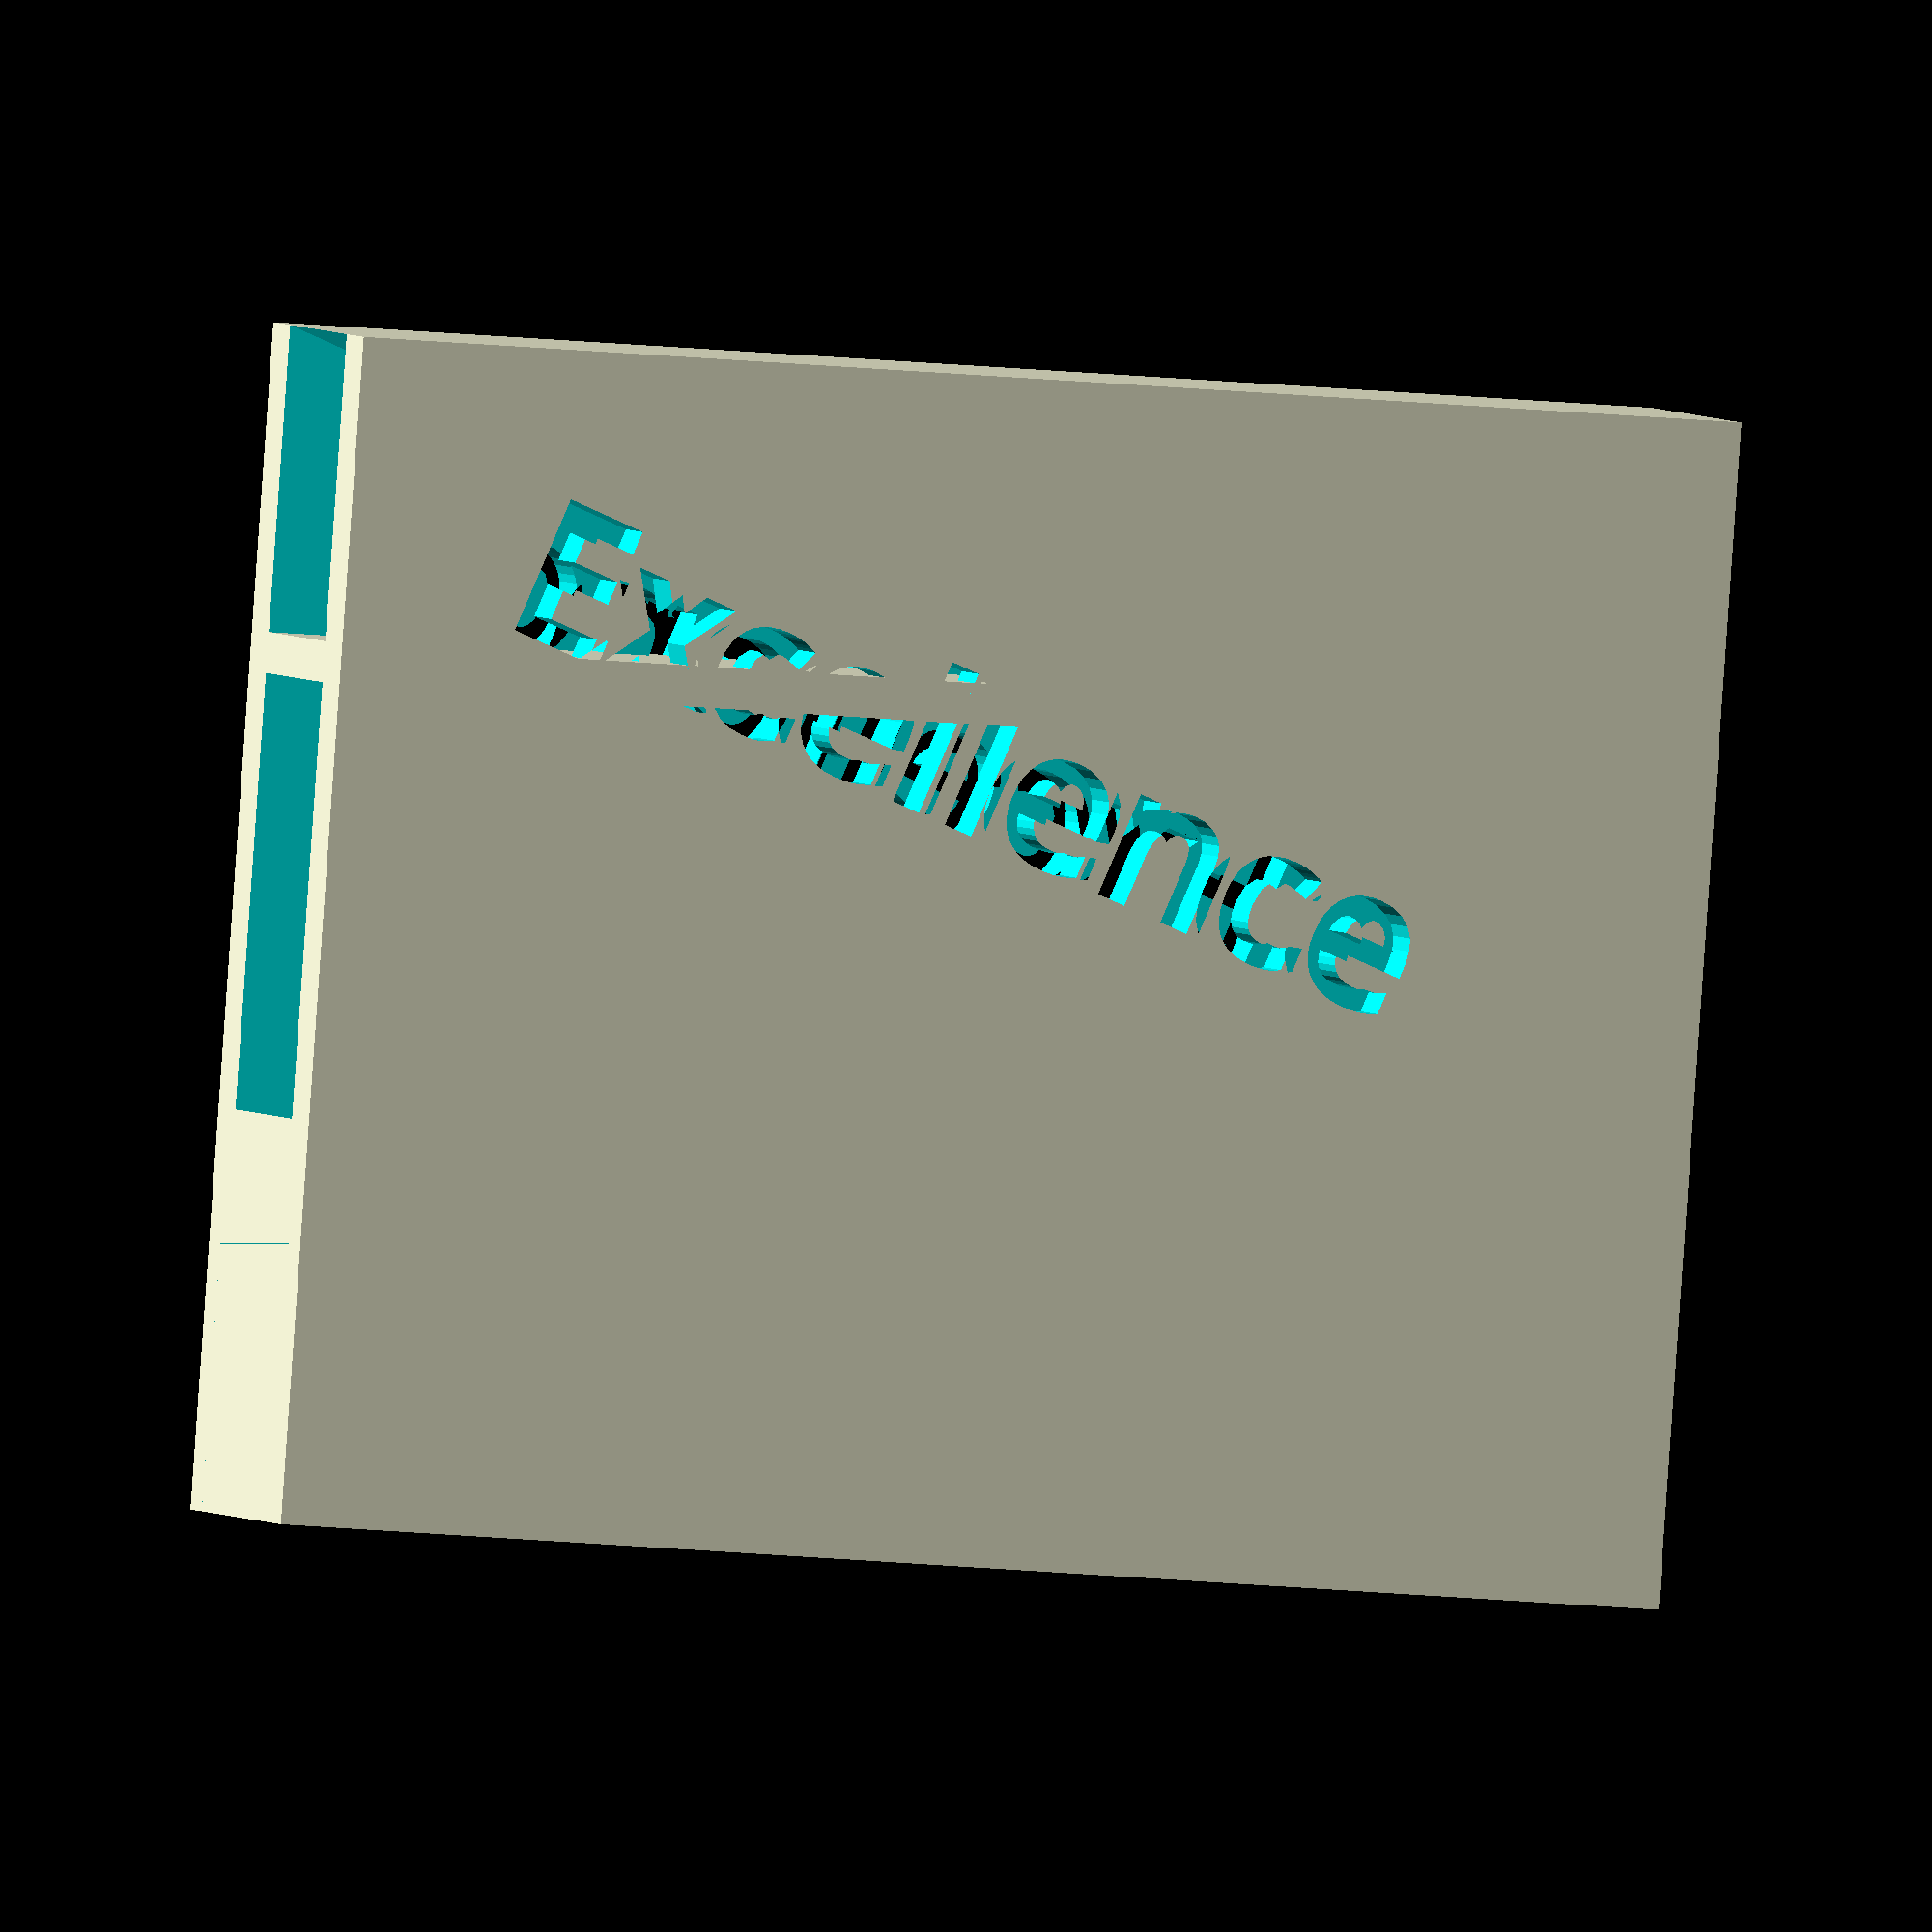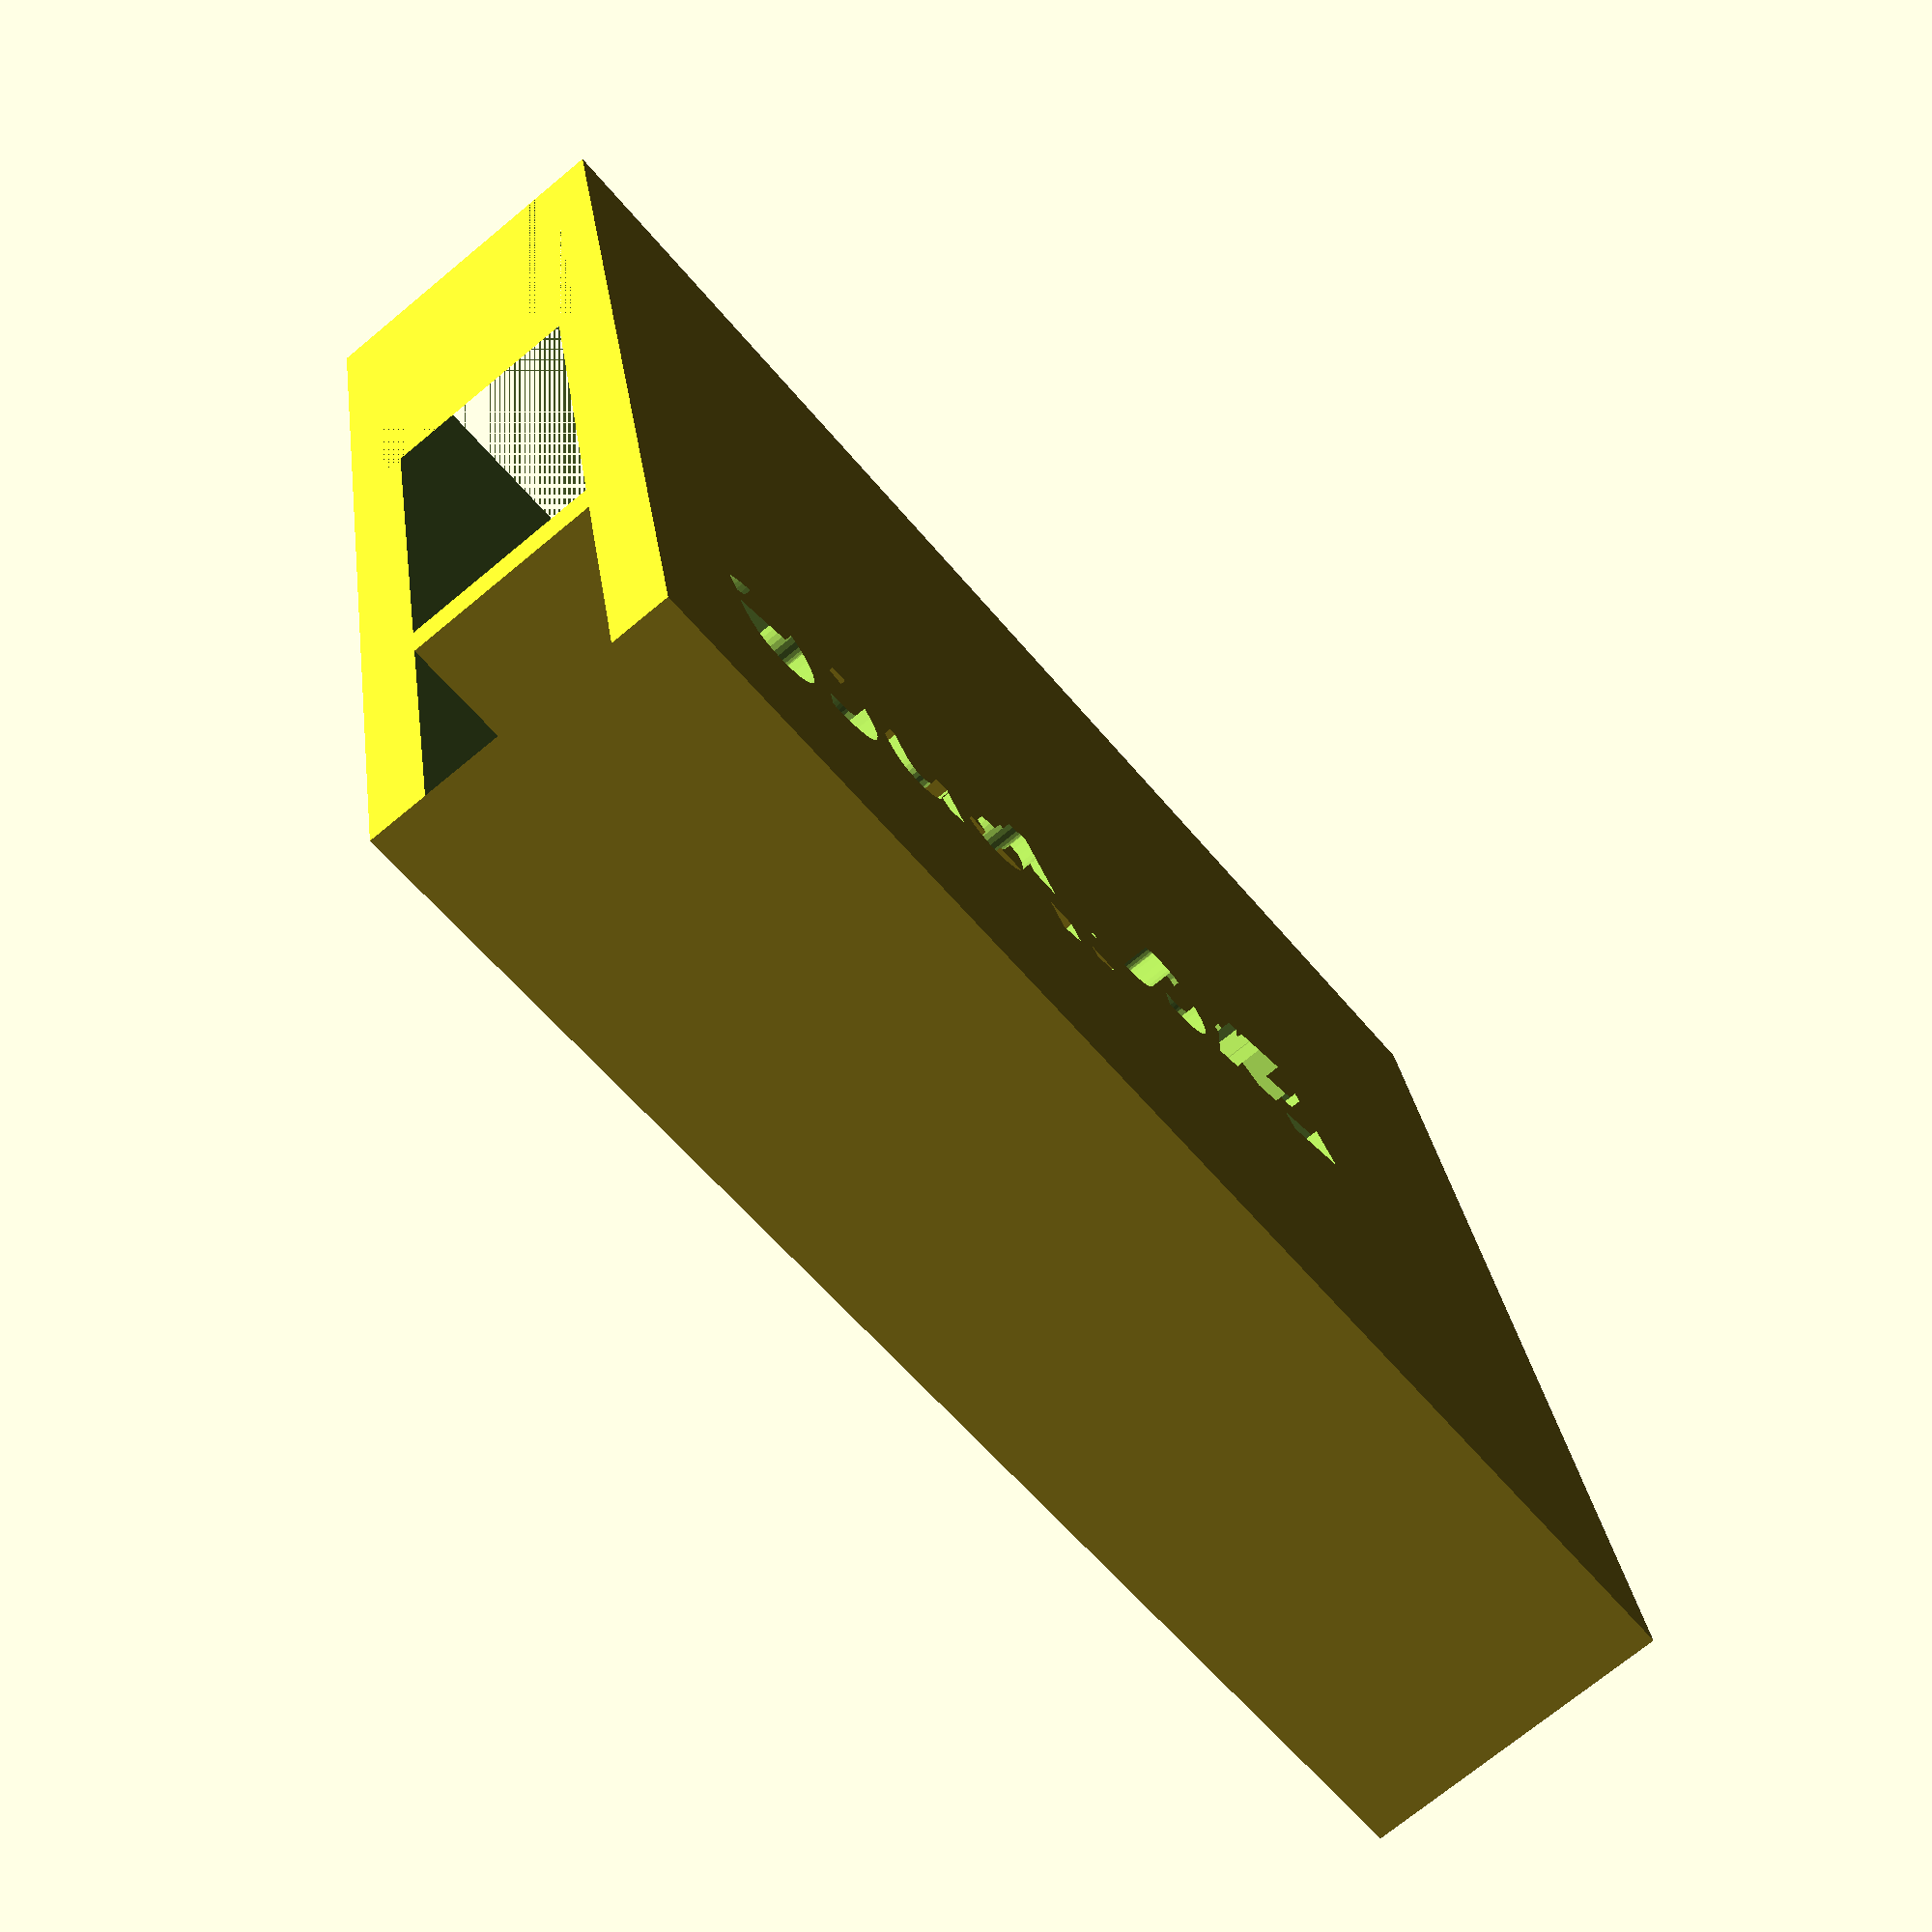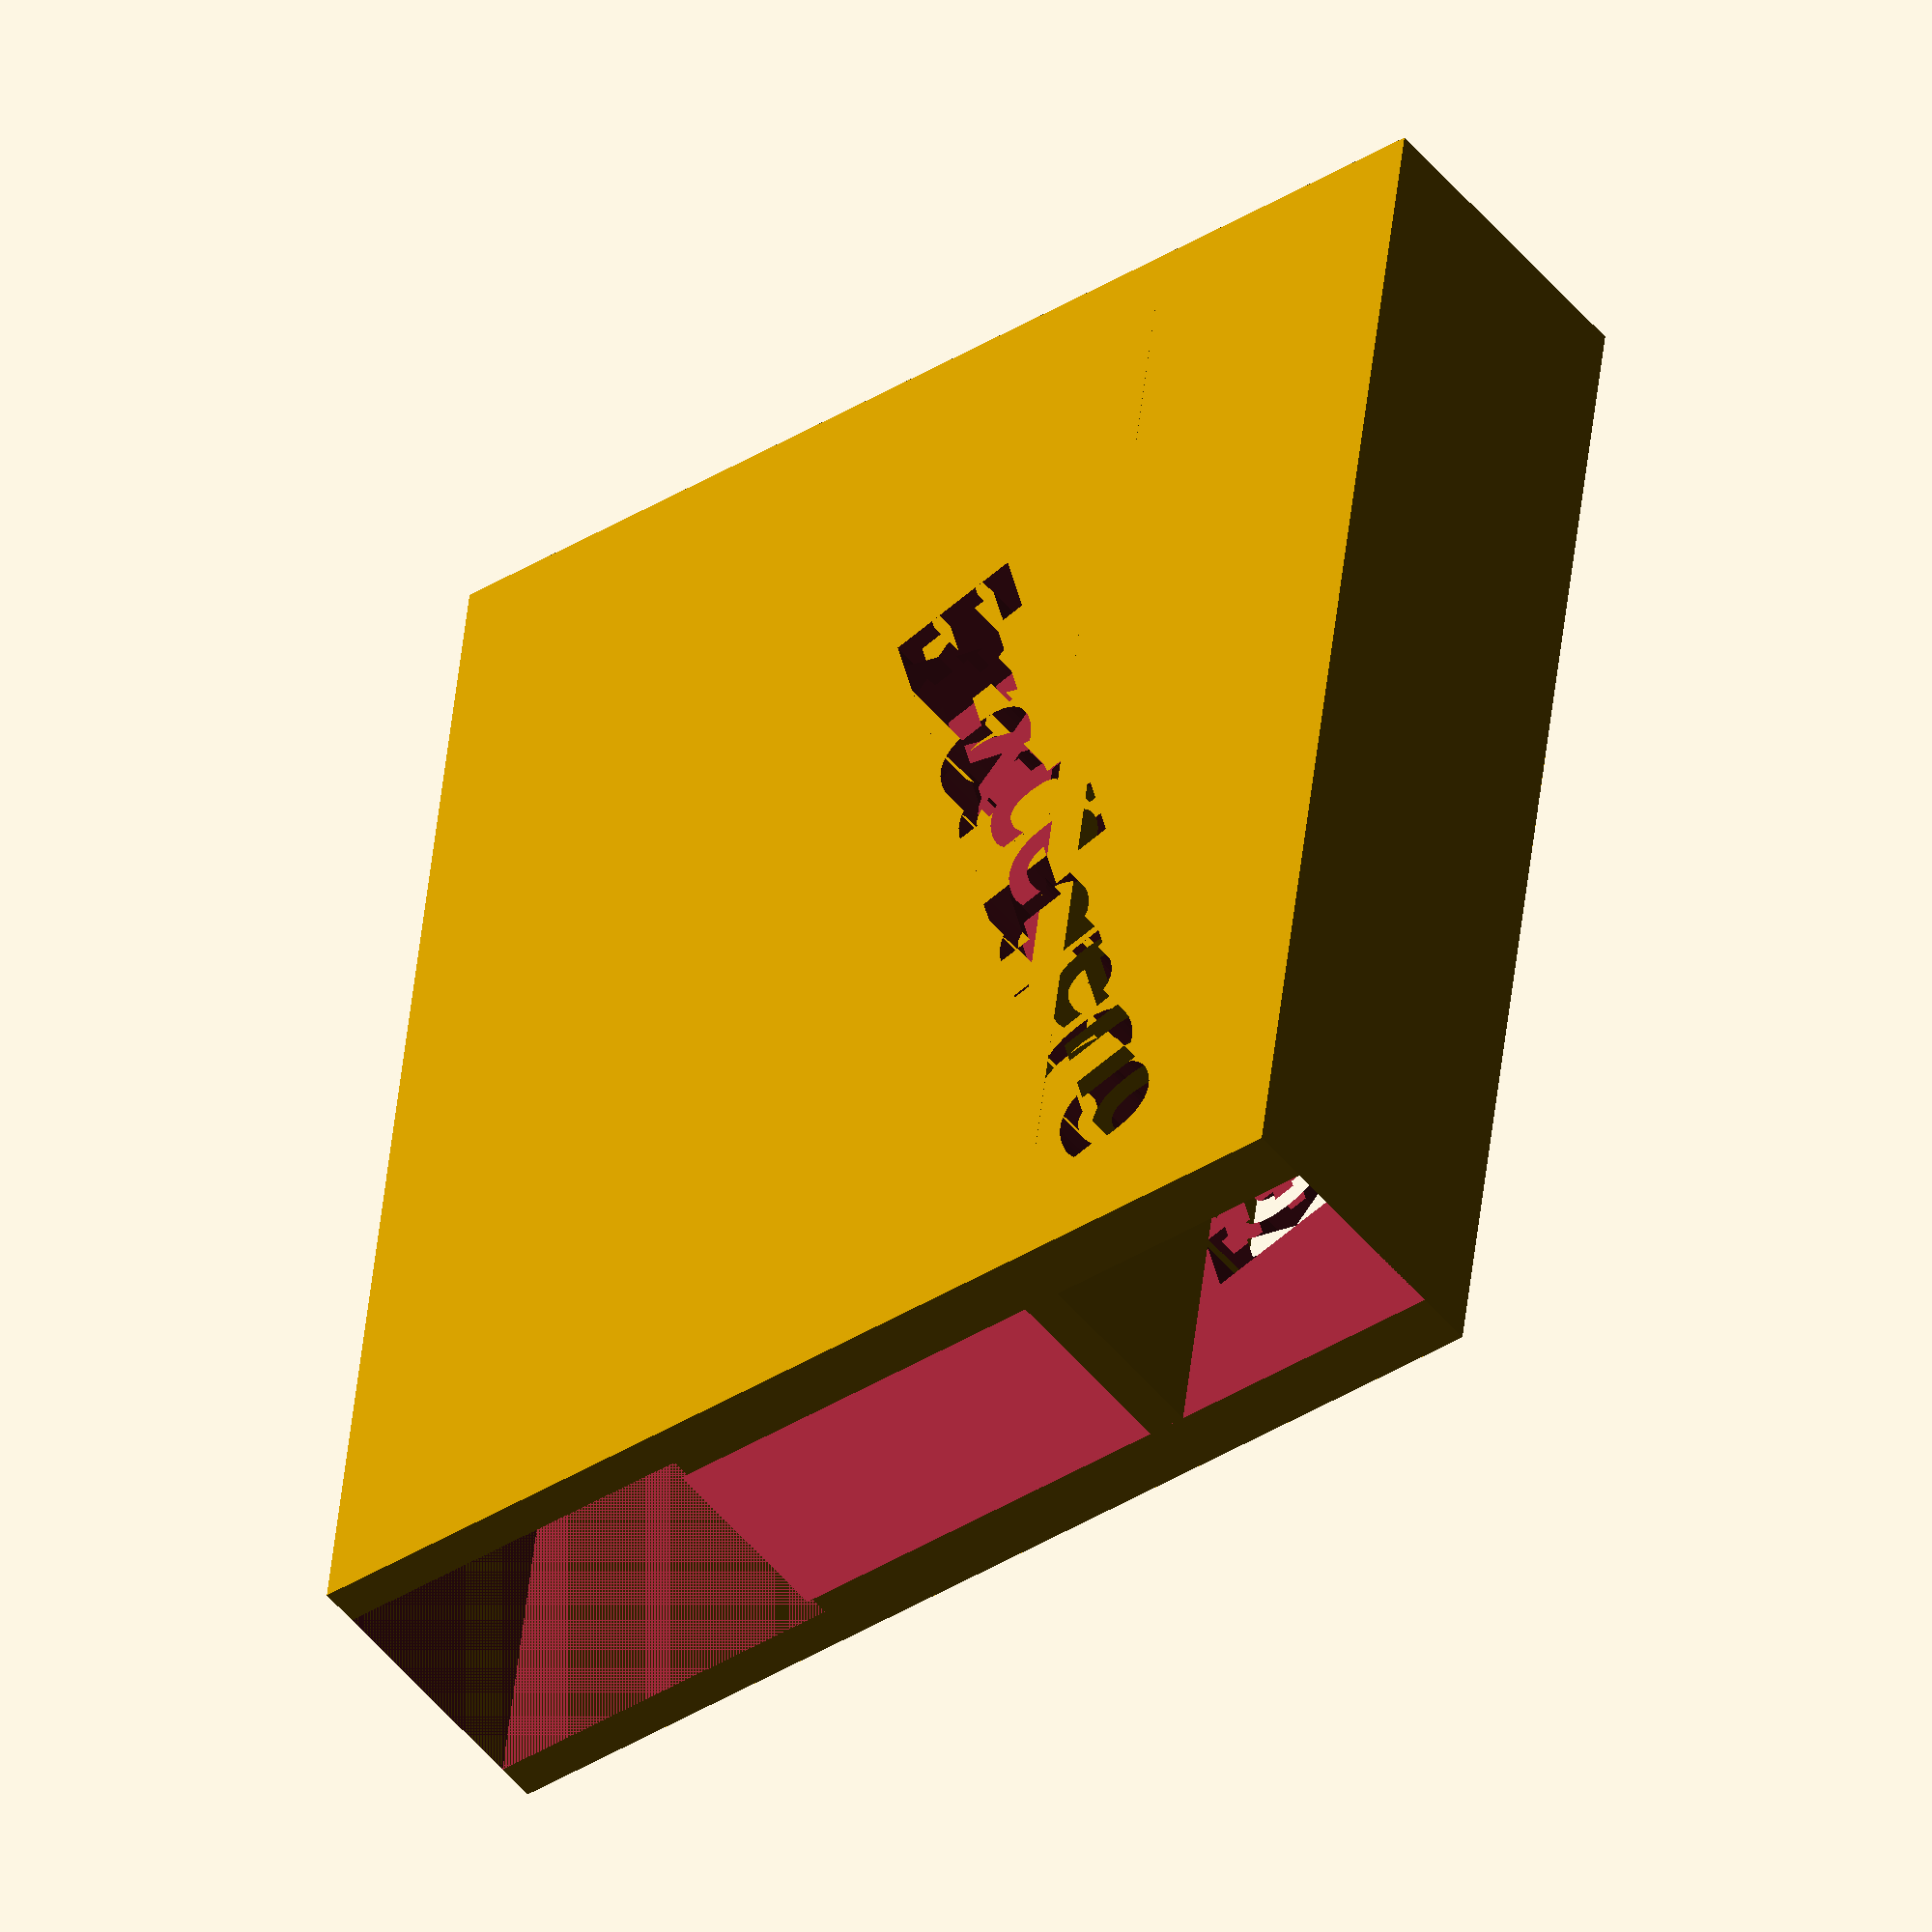
<openscad>
length = 70;
monitor_width = 12;
monitor_height = 20;
mobile_width = 10;
mobile_height = 36; //15 + 21
thickness=2;
rotate([90, 0, 0]) {
difference() {
    cube([monitor_width + 2 * thickness, length, monitor_height + mobile_height + thickness]);
    // monitor
    translate([thickness, 0, mobile_height + thickness]) cube([monitor_width, length, monitor_height]);
    // mobile
    rotate([20, 0, 0]) {
        translate([(monitor_width + 2 * thickness - mobile_width) / 2, 0, 0]) cube([mobile_width, length, mobile_height]);
         translate([2 * thickness, 12, 10]) rotate([-90, 0,  90]) linear_extrude(3 * thickness) text("Excellence", size=7, font="CutOutsFLF:style=Bold");
        translate([monitor_width, length -12, 10]) rotate([-90, 0,  -90]) linear_extrude(3 * thickness) text("Excellence", size=7, font="CutOutsFLF:style=Bold");
    }
}

translate([0, 0, 15]) cube([monitor_width + 2 * thickness, length, thickness]);
}
</openscad>
<views>
elev=12.1 azim=345.8 roll=253.5 proj=o view=solid
elev=57.1 azim=189.5 roll=218.6 proj=p view=wireframe
elev=135.6 azim=127.9 roll=354.3 proj=o view=wireframe
</views>
